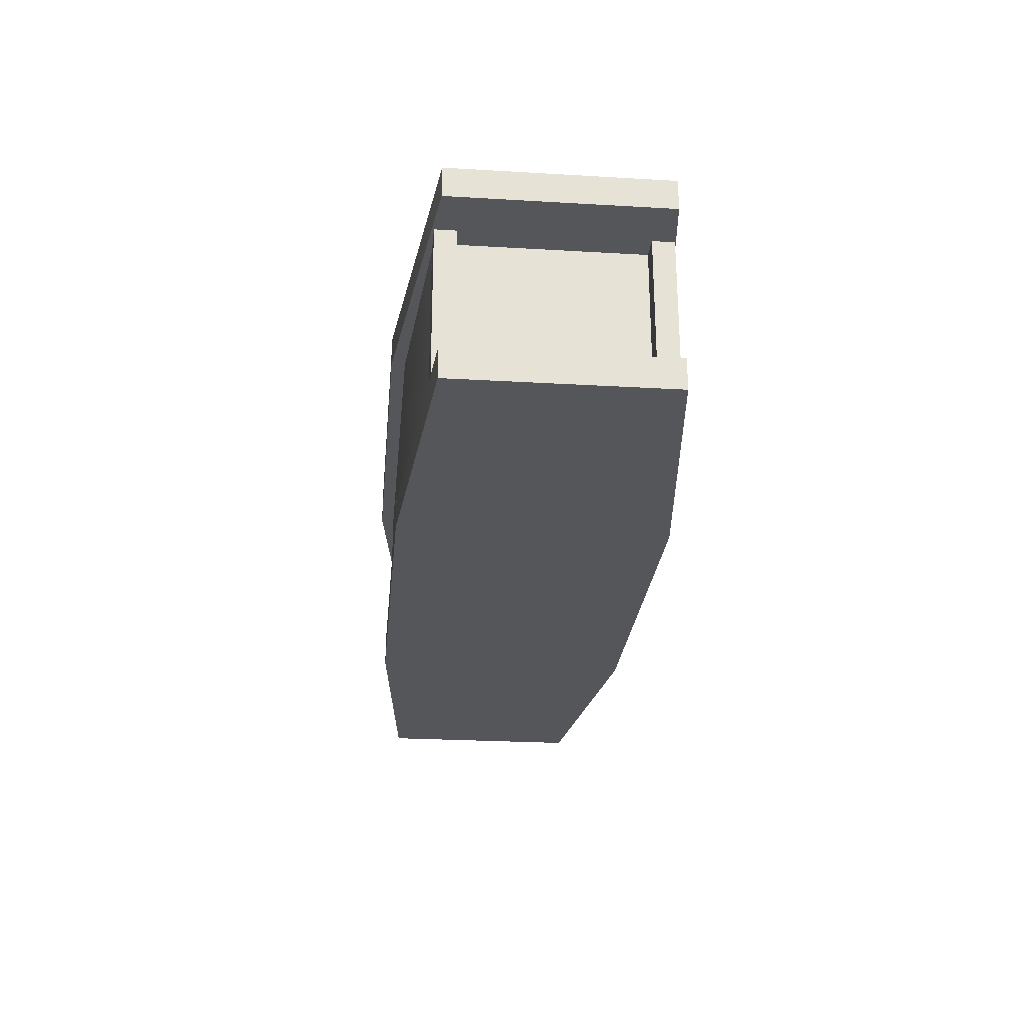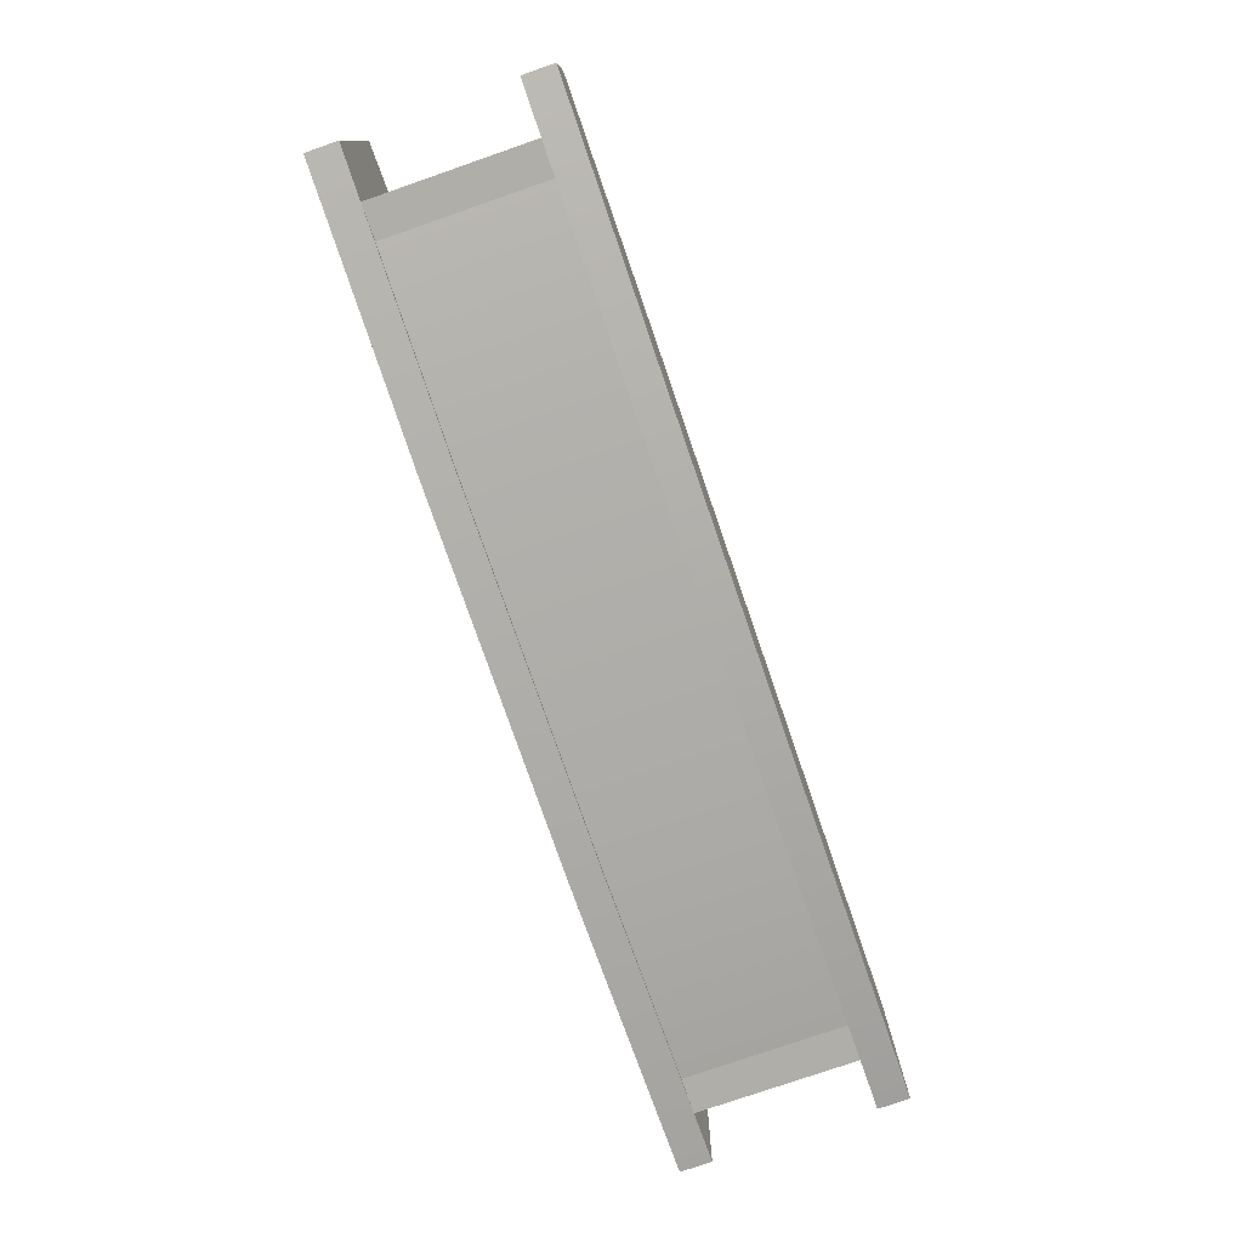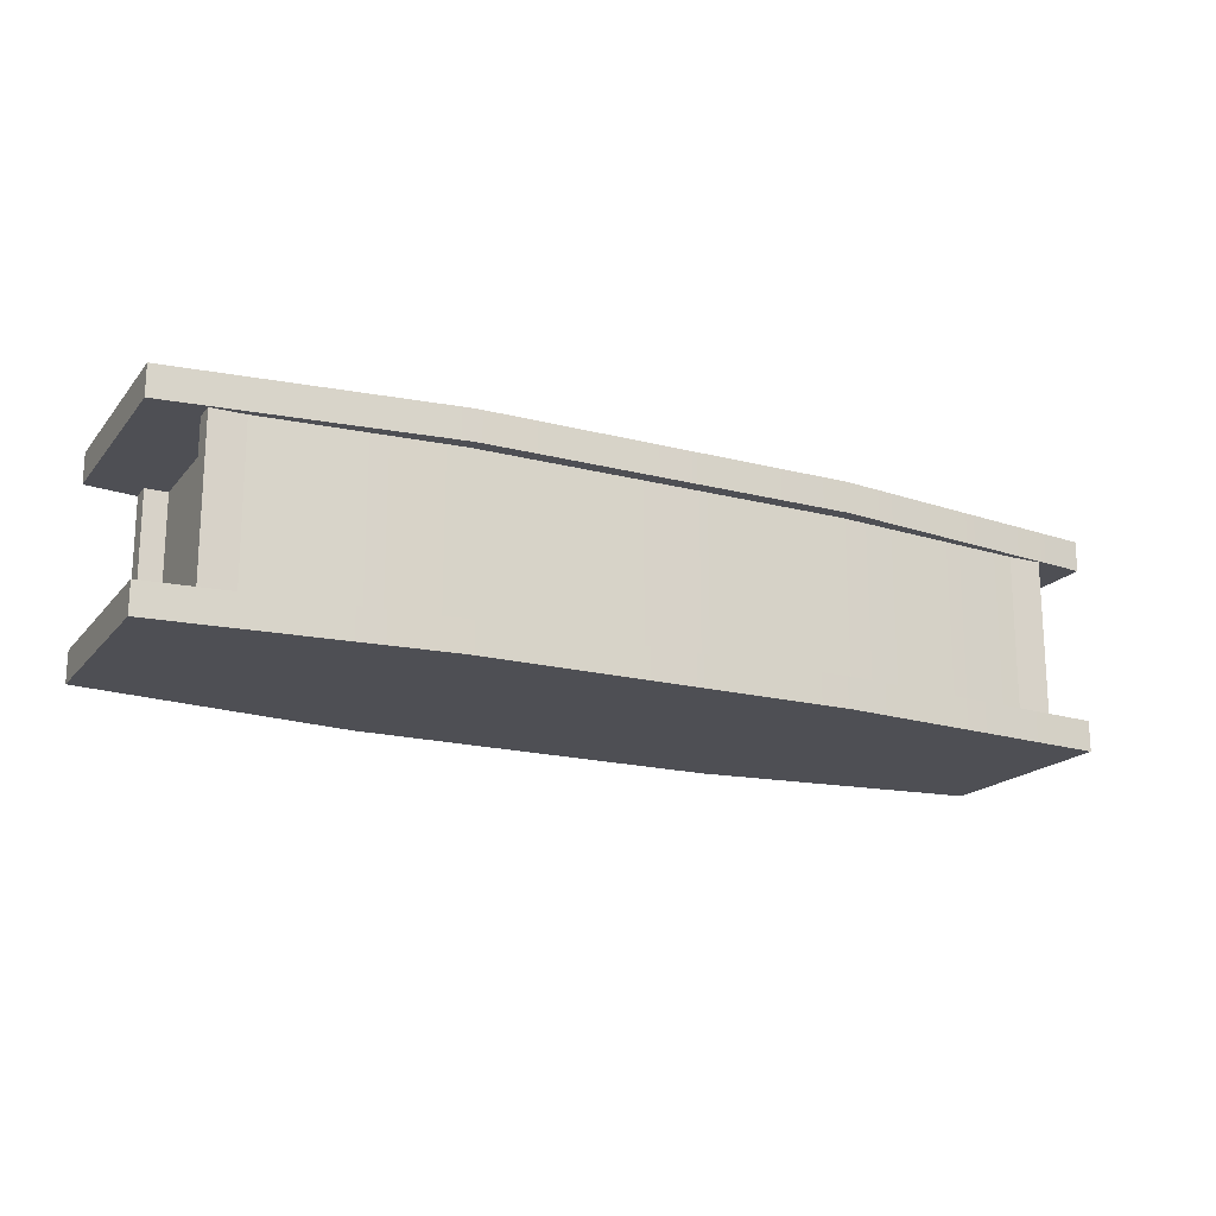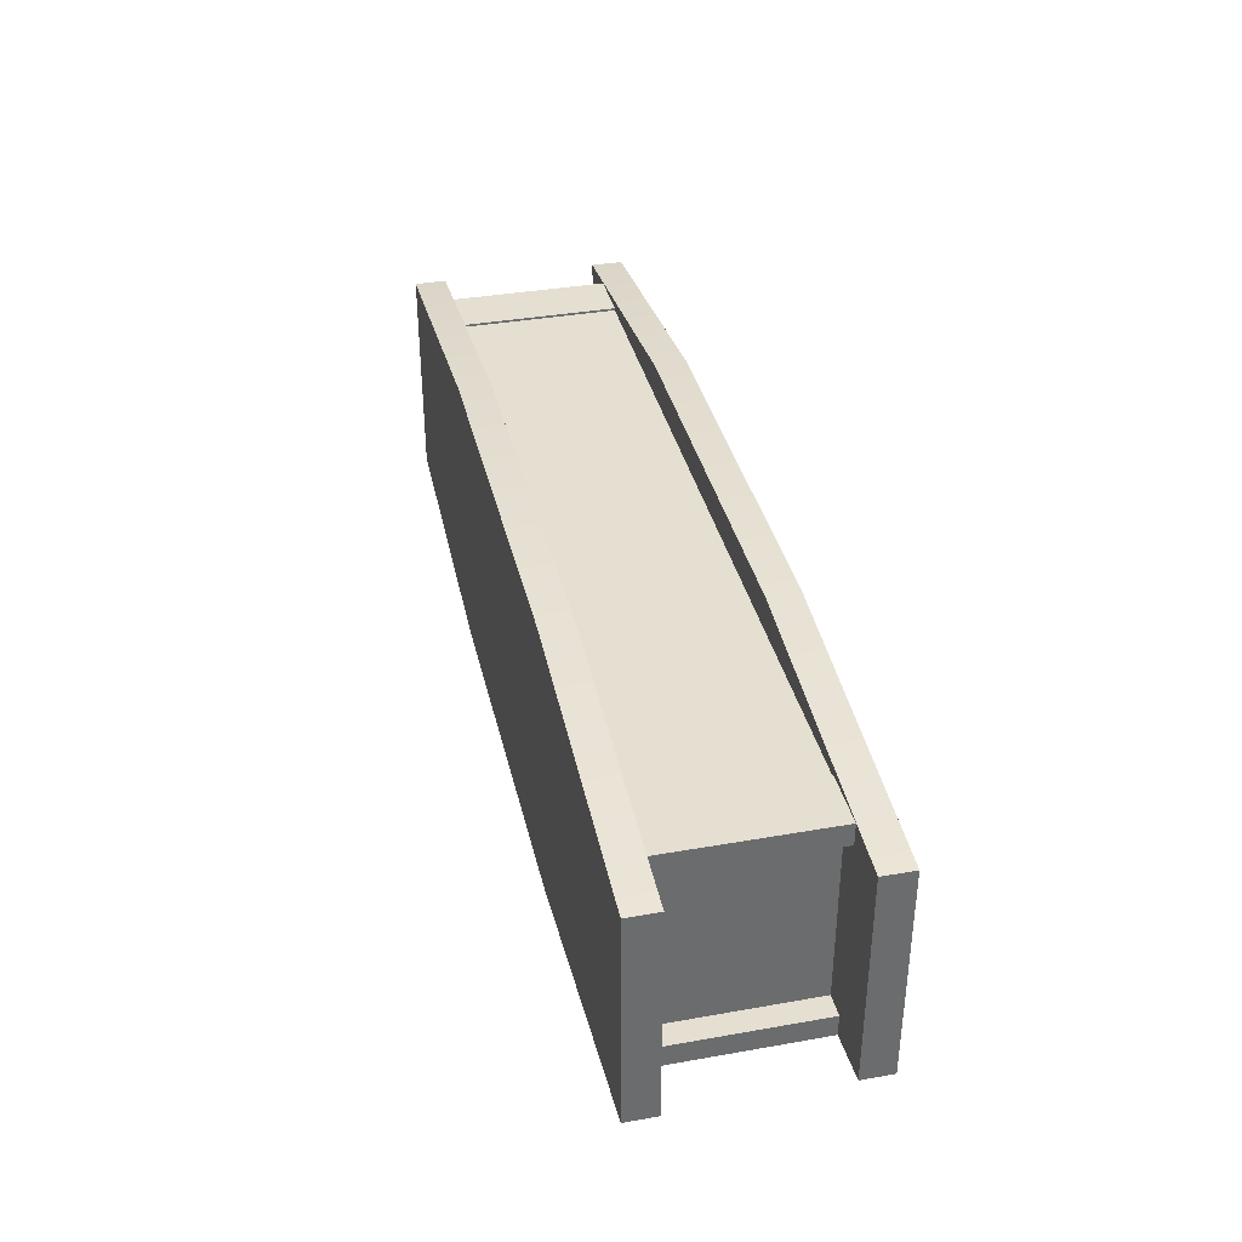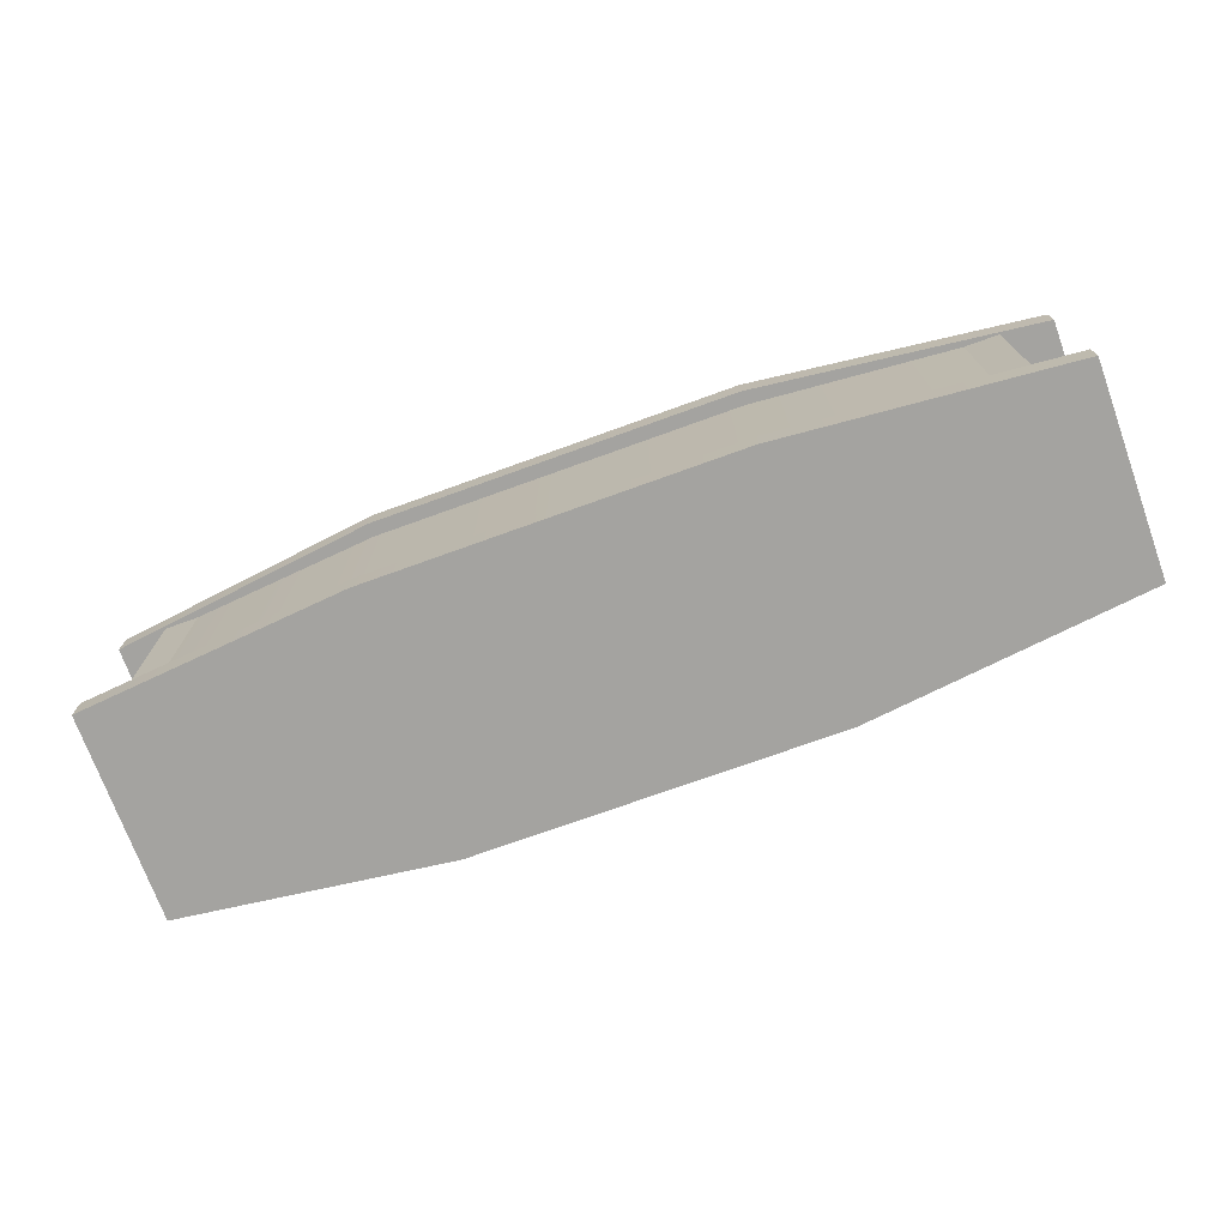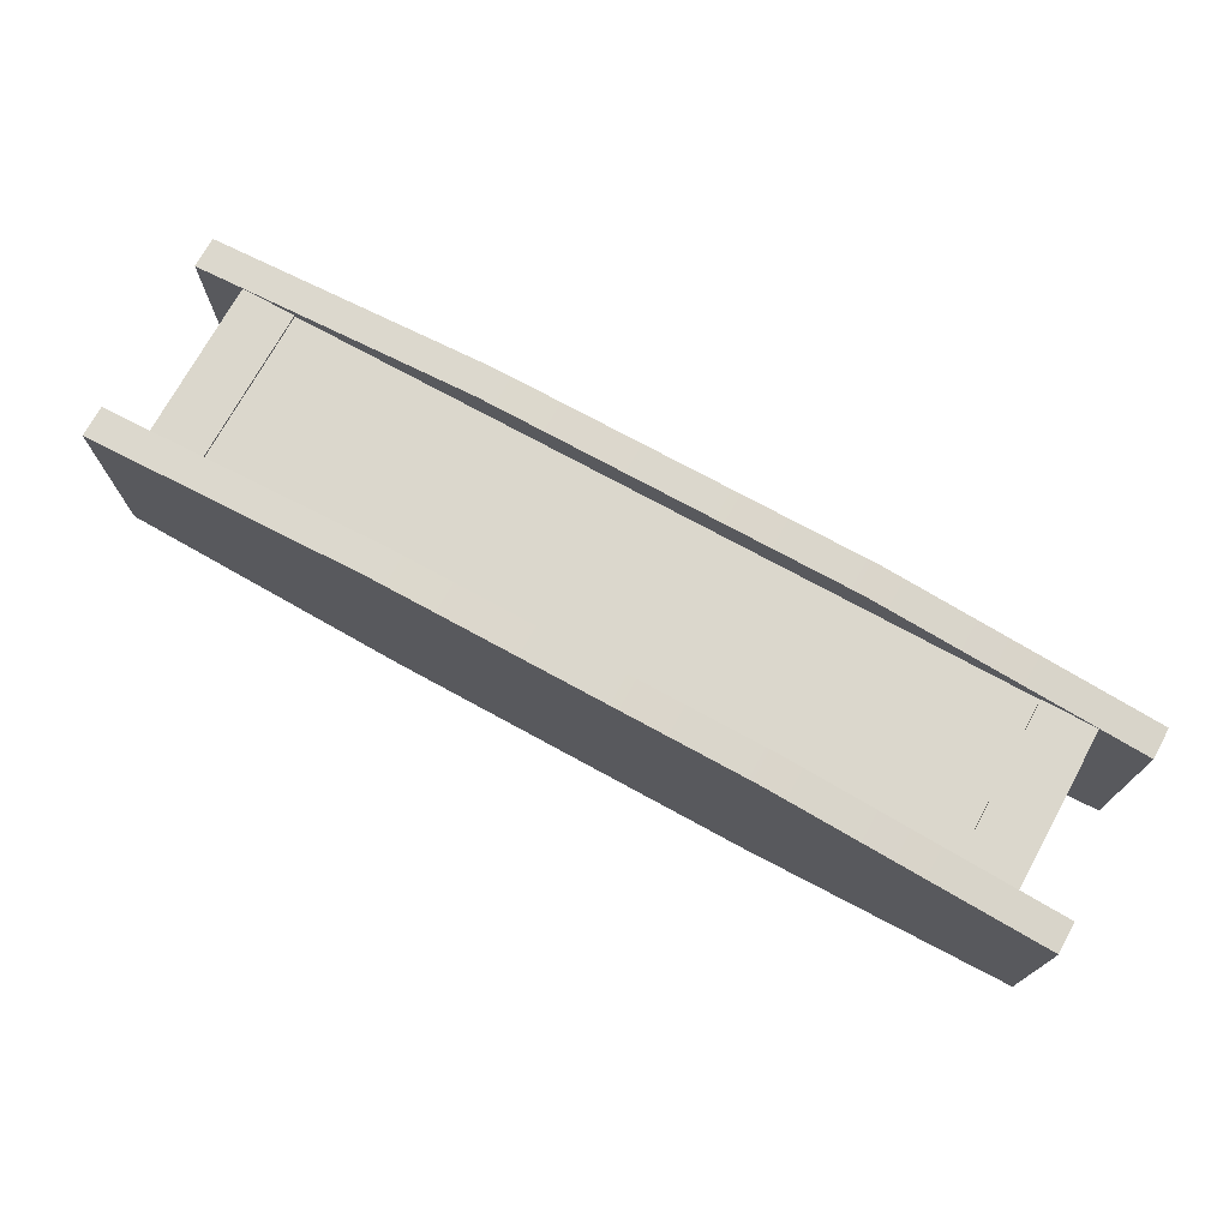
<metadata>
{"format":"obj","ext":"obj","renderer":"f3d","projection":"perspective","resolution":1024,"background":"white","views":[{"elev":-25.9,"azim":-95.3,"up":"+Y"},{"elev":-77.5,"azim":109.1,"up":"+Z"},{"elev":-18.3,"azim":153.3,"up":"+Y"},{"elev":36.8,"azim":-102.9,"up":"+Z"},{"elev":-72.8,"azim":-160.1,"up":"+Y"},{"elev":73.2,"azim":28.7,"up":"+Z"}]}
</metadata>
<code>
g default
v -11.66 -0.1711 -2.605
v -11.66 -0.1711 2.605
v -11.66 0.5829 -2.605
v -11.66 0.5829 2.605
v 11.48 0.5829 -2.605
v 11.48 0.5829 2.605
v 11.48 -0.1711 -2.605
v 11.48 -0.1711 2.605
v 4.737 0.5829 3.463
v 4.737 0.5829 -3.226
v 4.737 -0.1711 -3.226
v 4.737 -0.1711 3.463
v -4.451 0.5829 3.463
v -4.451 0.5829 -3.226
v -4.451 -0.1711 -3.226
v -4.451 -0.1711 3.463
v 8.898 0.1042 -2.705
v 8.898 0.1042 -2.179
v 8.898 5.031 -2.705
v 8.898 5.031 -2.179
v 10.23 5.031 -2.705
v 10.23 5.031 -2.179
v 10.23 0.1042 -2.705
v 10.23 0.1042 -2.179
v -9.071 0.1042 -2.705
v -9.071 0.1042 -2.179
v -9.071 5.031 -2.705
v -9.071 5.031 -2.179
v -10.4 5.031 -2.705
v -10.4 5.031 -2.179
v -10.4 0.1042 -2.705
v -10.4 0.1042 -2.179
v 8.898 0.1042 2.21
v 8.898 0.1042 2.736
v 8.898 5.031 2.21
v 8.898 5.031 2.736
v 10.23 5.031 2.21
v 10.23 5.031 2.736
v 10.23 0.1042 2.21
v 10.23 0.1042 2.736
v -9.071 0.1042 2.21
v -9.071 0.1042 2.736
v -9.071 5.031 2.21
v -9.071 5.031 2.736
v -10.4 5.031 2.21
v -10.4 5.031 2.736
v -10.4 0.1042 2.21
v -10.4 0.1042 2.736
v -11.66 4.384 -2.605
v -11.66 4.384 2.605
v -11.66 5.138 -2.605
v -11.66 5.138 2.605
v 11.48 5.138 -2.605
v 11.48 5.138 2.605
v 11.48 4.384 -2.605
v 11.48 4.384 2.605
v 4.737 5.138 3.463
v 4.737 5.138 -3.463
v 4.737 4.384 -3.463
v 4.737 4.384 3.463
v -4.451 5.138 3.463
v -4.451 5.138 -3.463
v -4.451 4.384 -3.463
v -4.451 4.384 3.463
v -9.845 0.1042 -2.681
v -9.845 0.1042 2.681
v -9.845 5.031 -2.681
v -9.845 5.031 2.681
v 9.671 5.031 -2.681
v 9.671 5.031 2.681
v 9.671 0.1042 -2.681
v 9.671 0.1042 2.681
v 4.744 5.031 -3.127
v 4.744 0.1042 -3.127
v 4.744 0.1042 2.681
v 4.744 5.031 2.681
v -4.447 5.031 -3.127
v -4.447 0.1042 -3.127
v -4.447 0.1042 2.681
v -4.447 5.031 2.681
g pCube6
f 1 2 4 3
f 3 4 13 14
f 5 6 8 7
f 15 16 2 1
f 2 16 13 4
f 15 1 3 14
f 10 9 6 5
f 7 11 10 5
f 7 8 12 11
f 9 12 8 6
f 14 13 9 10
f 11 15 14 10
f 11 12 16 15
f 13 16 12 9
f 17 18 20 19
f 19 20 22 21
f 21 22 24 23
f 23 24 18 17
f 18 24 22 20
f 23 17 19 21
f 25 27 28 26
f 27 29 30 28
f 29 31 32 30
f 31 25 26 32
f 26 28 30 32
f 31 29 27 25
f 33 34 36 35
f 35 36 38 37
f 37 38 40 39
f 39 40 34 33
f 34 40 38 36
f 39 33 35 37
f 41 43 44 42
f 43 45 46 44
f 45 47 48 46
f 47 41 42 48
f 42 44 46 48
f 47 45 43 41
f 49 50 52 51
f 51 52 61 62
f 53 54 56 55
f 63 64 50 49
f 50 64 61 52
f 63 49 51 62
f 58 57 54 53
f 55 59 58 53
f 55 56 60 59
f 57 60 56 54
f 62 61 57 58
f 59 63 62 58
f 59 60 64 63
f 61 64 60 57
f 65 66 68 67
f 67 68 80 77
f 69 70 72 71
f 78 79 66 65
f 66 79 80 68
f 78 65 67 77
f 71 74 73 69
f 71 72 75 74
f 76 75 72 70
f 73 76 70 69
f 74 78 77 73
f 74 75 79 78
f 80 79 75 76
f 77 80 76 73

</code>
